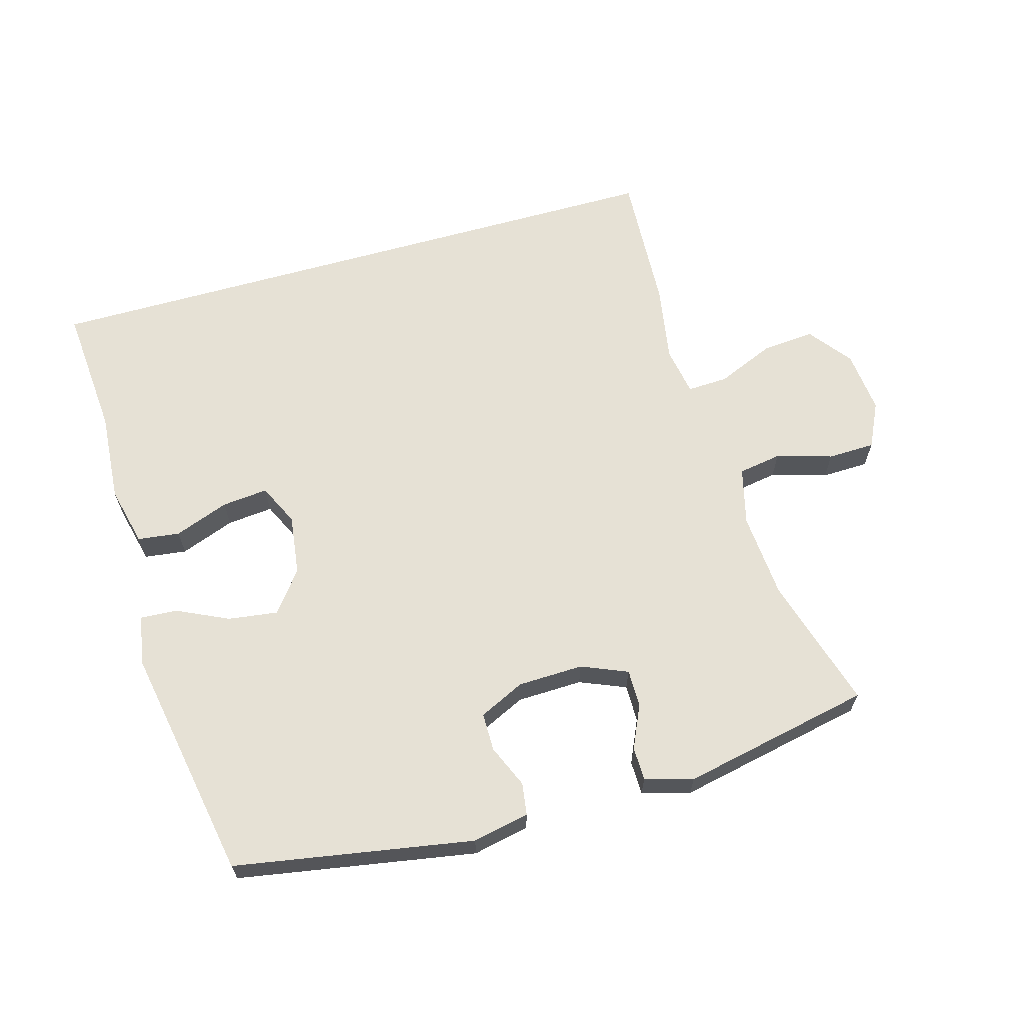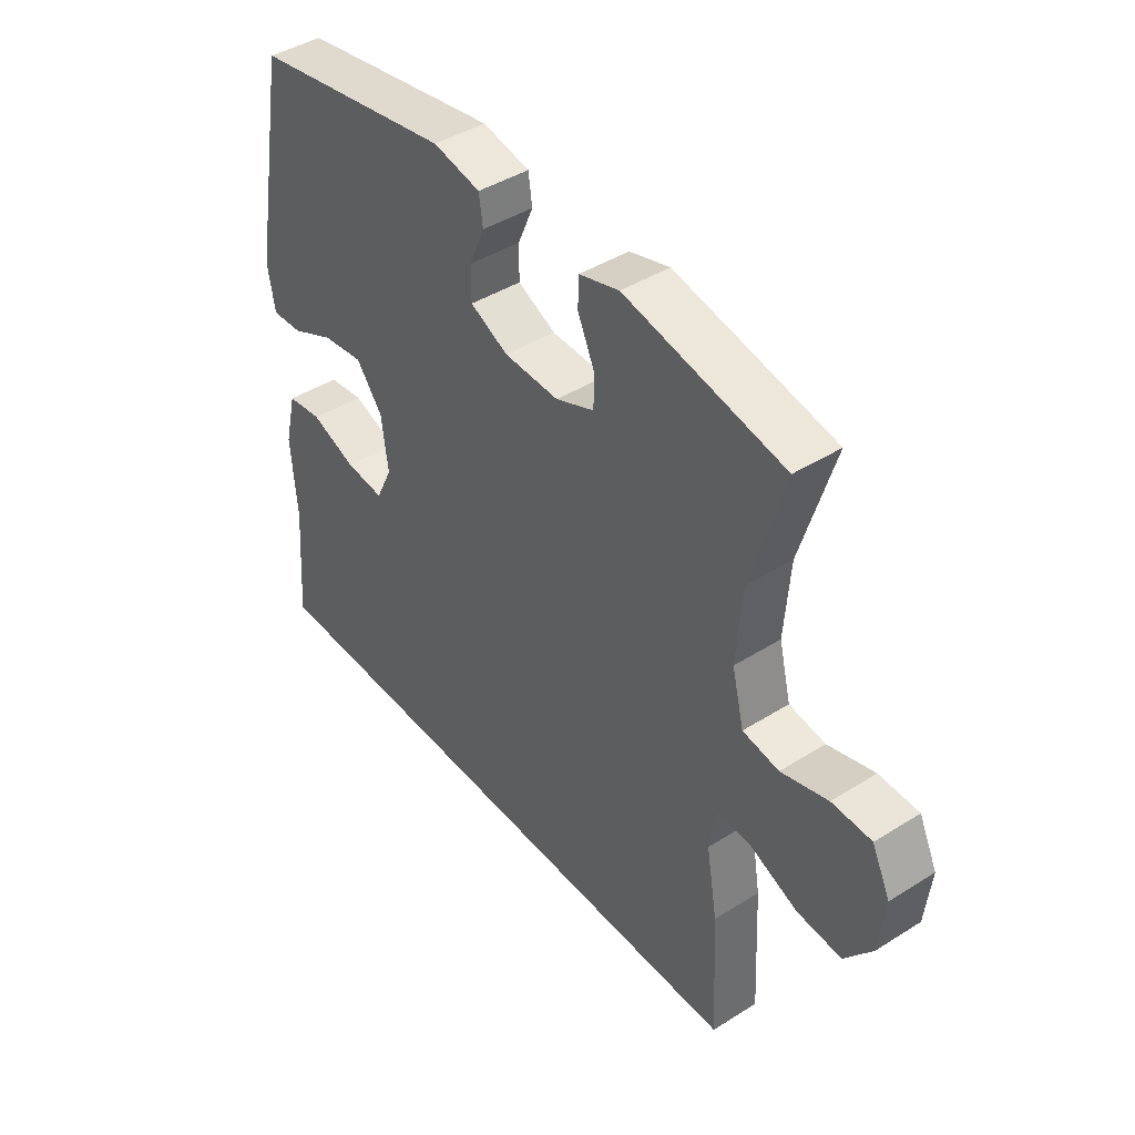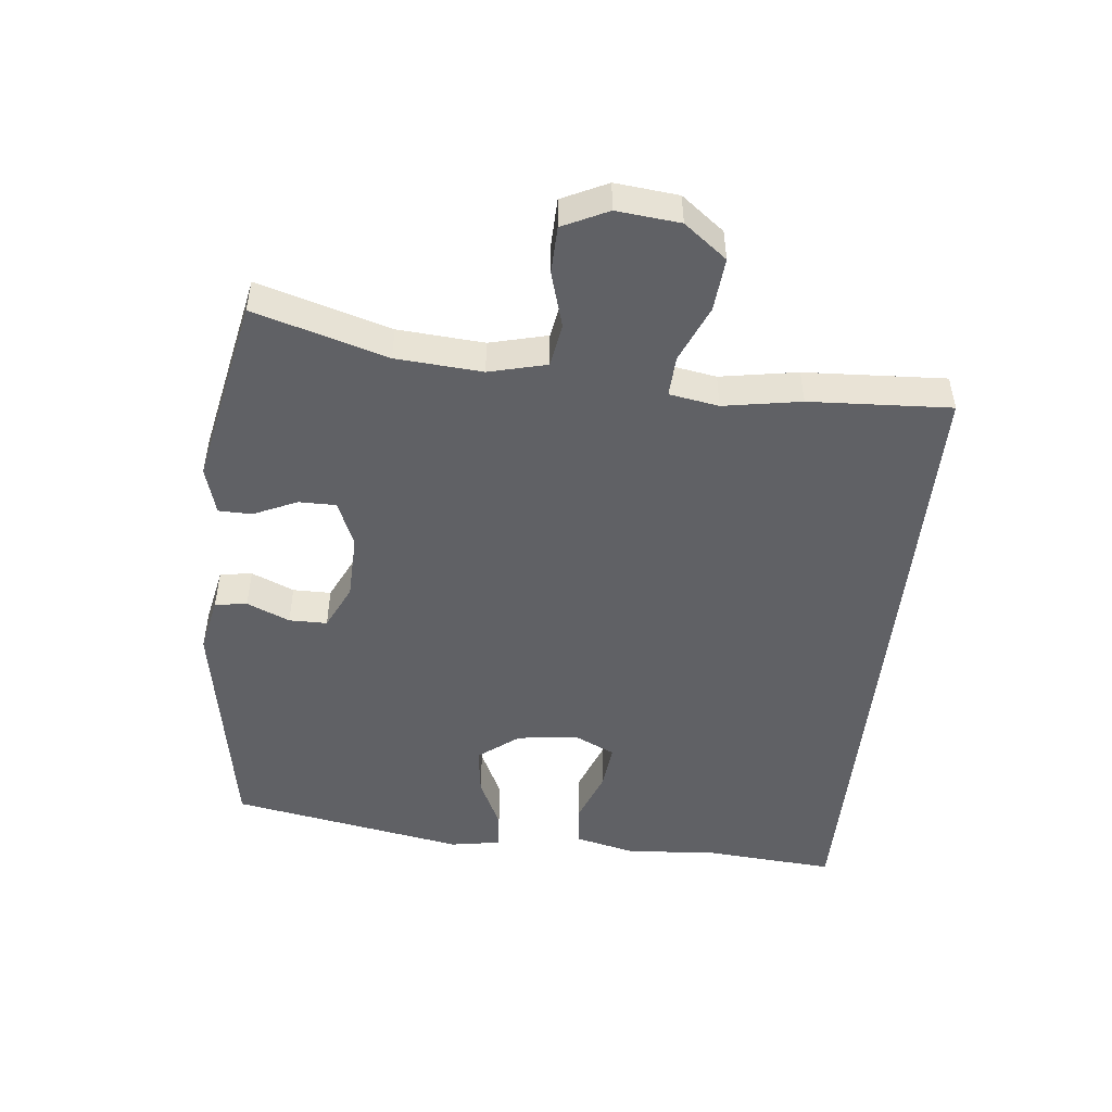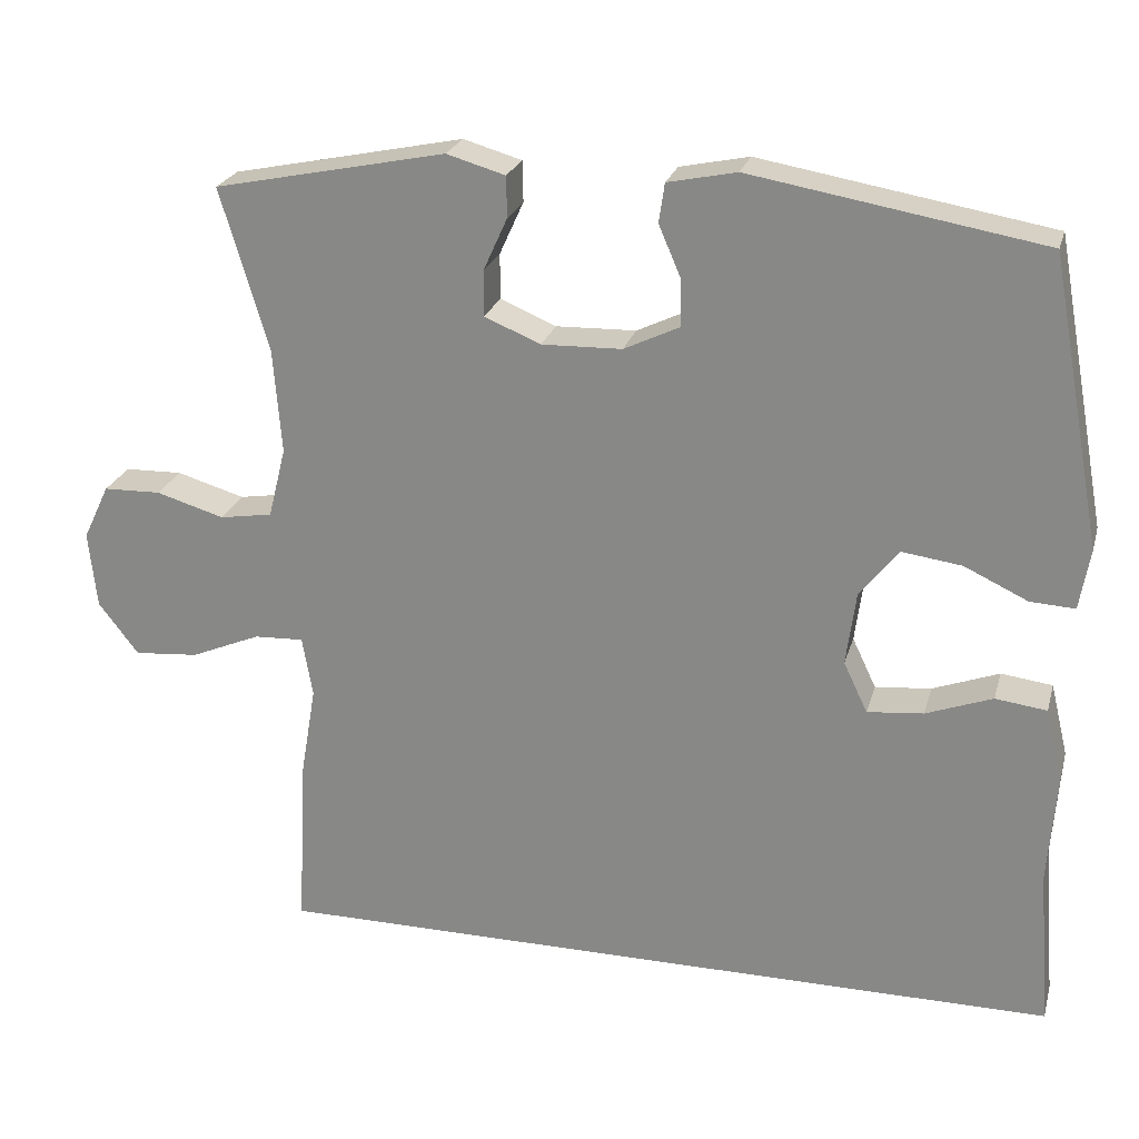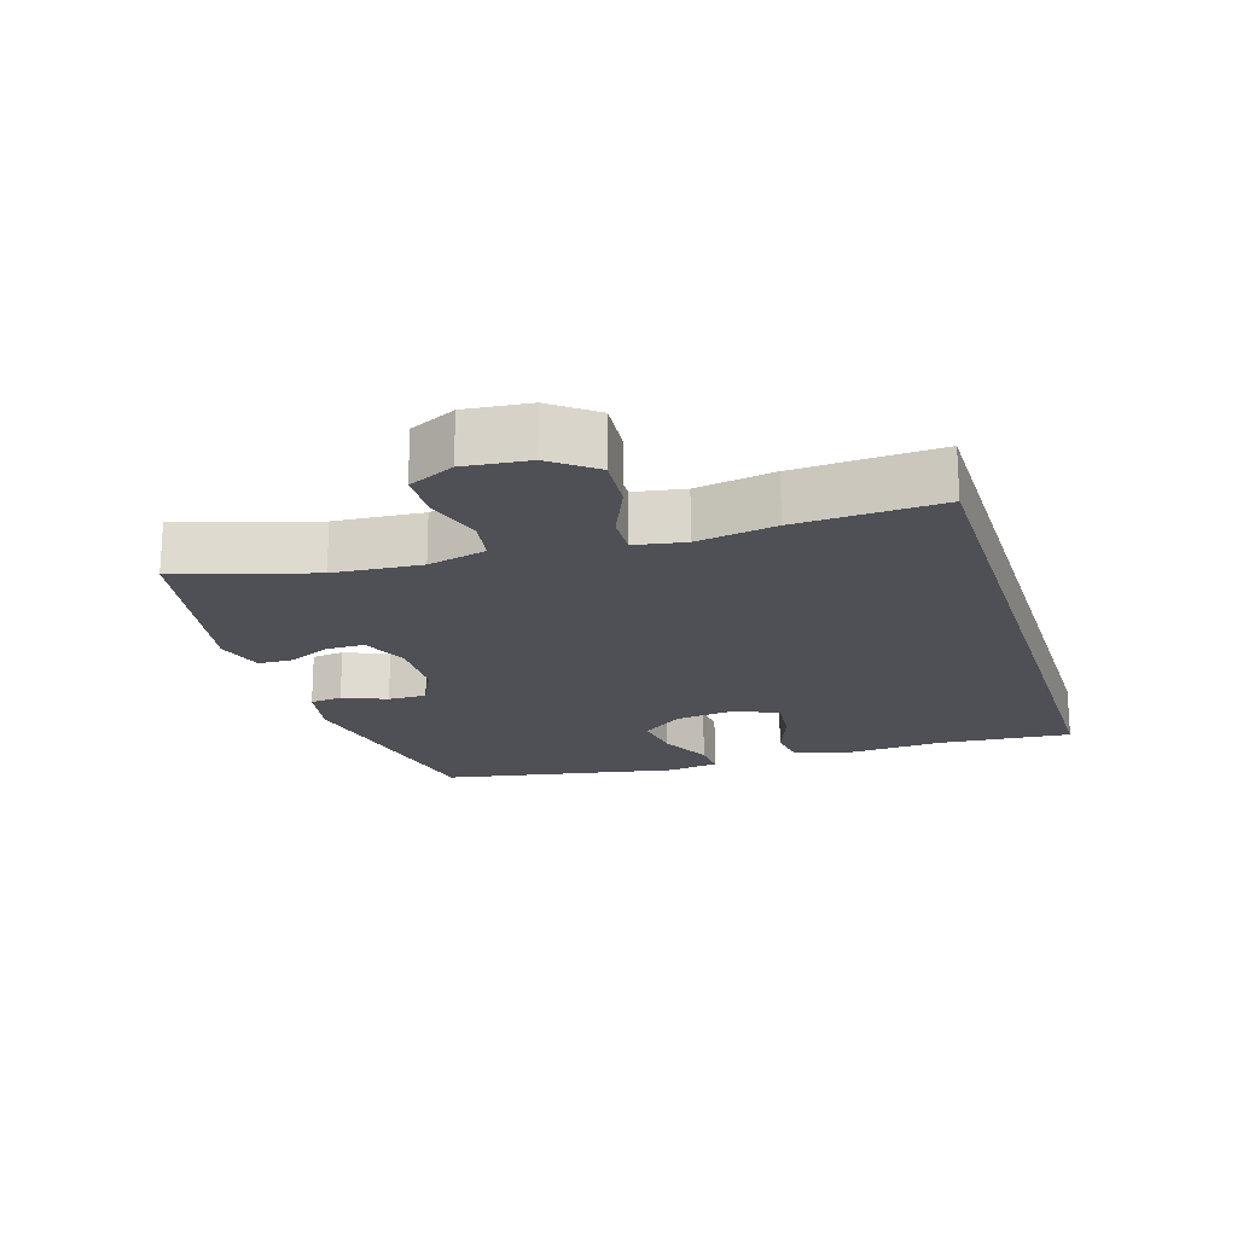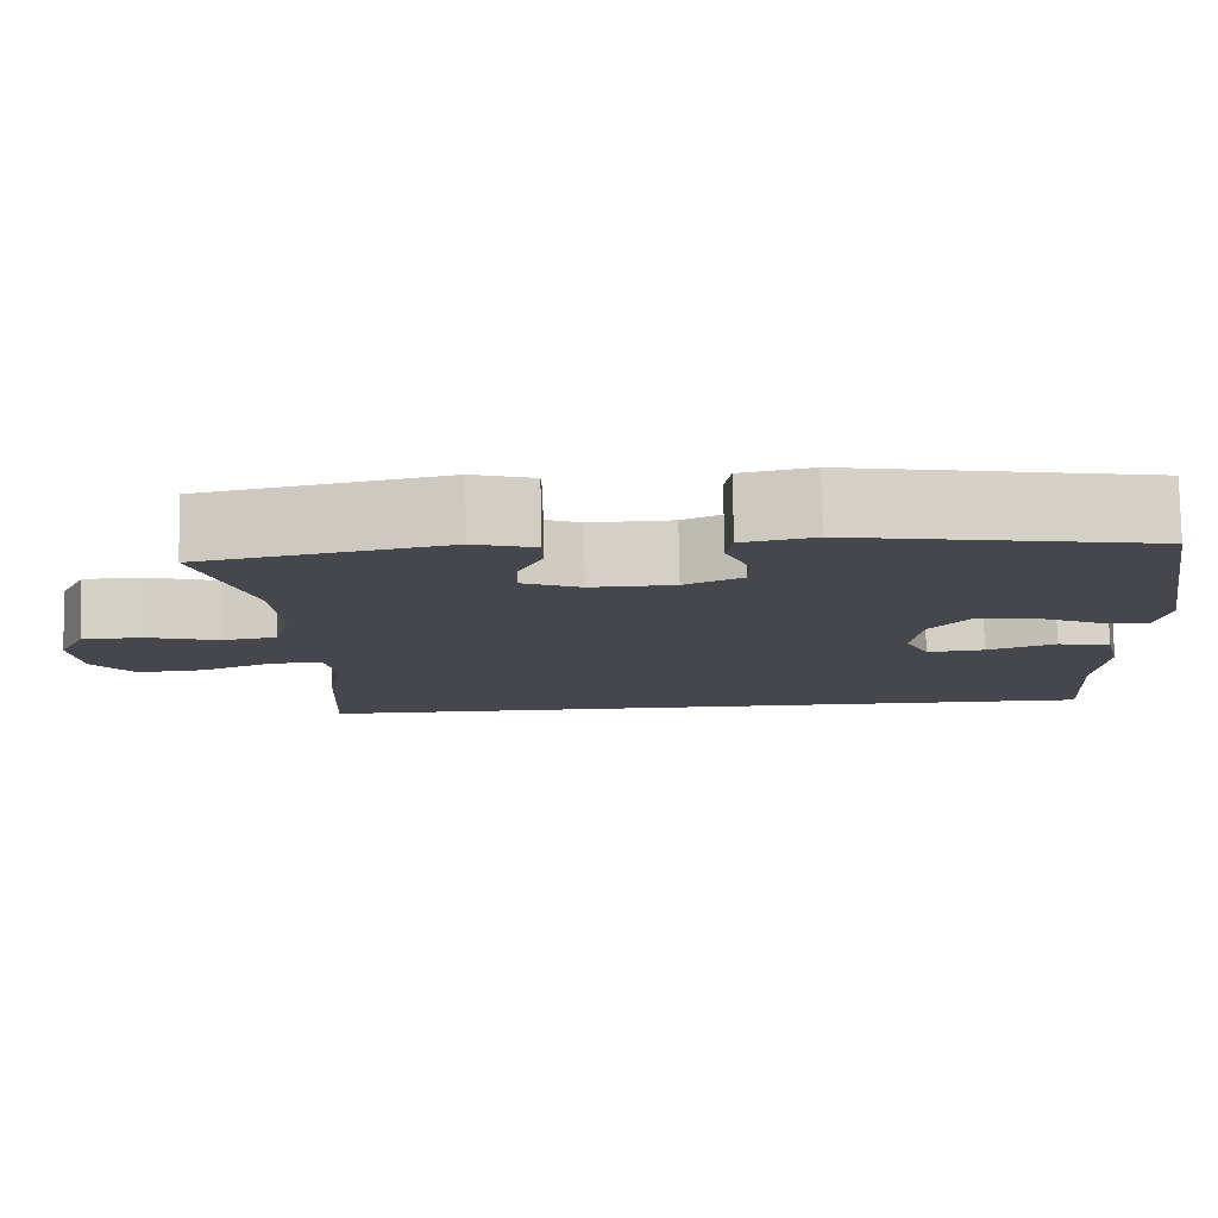
<metadata>
{"format":"obj","ext":"obj","renderer":"f3d","projection":"perspective","resolution":1024,"background":"white","views":[{"elev":64.4,"azim":-15.8,"up":"+Y"},{"elev":42.9,"azim":53.2,"up":"+Z"},{"elev":-48.9,"azim":84.1,"up":"+Y"},{"elev":24.0,"azim":-165.3,"up":"+Z"},{"elev":-19.4,"azim":107.6,"up":"+Y"},{"elev":79.1,"azim":178.9,"up":"+Z"}]}
</metadata>
<code>
v 0.436 0.07 -0.5
v -0.558 0.07 -0.5
v -0.542 0.07 -0.3
v -0.552 0.07 -0.162
v -0.53 0.07 -0.071
v -0.466 0.07 -0.063
v -0.383 0.07 -0.094
v -0.313 0.07 -0.101
v -0.283 0.07 -0.038
v -0.295 0.07 0.054
v -0.343 0.07 0.116
v -0.418 0.07 0.106
v -0.497 0.07 0.069
v -0.553 0.07 0.066
v -0.566 0.07 0.142
v -0.5 0.07 0.5
v -0.137 0.07 0.562
v -0.051 0.07 0.544
v -0.044 0.07 0.495
v -0.072 0.07 0.43
v -0.072 0.07 0.372
v -0.003 0.07 0.339
v 0.097 0.07 0.336
v 0.167 0.07 0.365
v 0.167 0.07 0.422
v 0.137 0.07 0.488
v 0.138 0.07 0.539
v 0.211 0.07 0.56
v 0.5 0.07 0.5
v 0.44 0.07 0.298
v 0.43 0.07 0.167
v 0.452 0.07 0.079
v 0.518 0.07 0.068
v 0.603 0.07 0.093
v 0.675 0.07 0.091
v 0.708 0.07 0.022
v 0.698 0.07 -0.074
v 0.648 0.07 -0.139
v 0.567 0.07 -0.132
v 0.48 0.07 -0.095
v 0.418 0.07 -0.092
v 0.405 0.07 -0.167
v 0.425 0.07 -0.285
v 0.436 0 -0.5
v -0.558 0 -0.5
v -0.542 0 -0.3
v -0.552 0 -0.162
v -0.53 0 -0.071
v -0.466 0 -0.063
v -0.383 0 -0.094
v -0.313 0 -0.101
v -0.283 0 -0.038
v -0.295 0 0.054
v -0.343 0 0.116
v -0.418 0 0.106
v -0.497 0 0.069
v -0.553 0 0.066
v -0.566 0 0.142
v -0.5 0 0.5
v -0.137 0 0.562
v -0.051 0 0.544
v -0.044 0 0.495
v -0.072 0 0.43
v -0.072 0 0.372
v -0.003 0 0.339
v 0.097 0 0.336
v 0.167 0 0.365
v 0.167 0 0.422
v 0.137 0 0.488
v 0.138 0 0.539
v 0.211 0 0.56
v 0.5 0 0.5
v 0.44 0 0.298
v 0.43 0 0.167
v 0.452 0 0.079
v 0.518 0 0.068
v 0.603 0 0.093
v 0.675 0 0.091
v 0.708 0 0.022
v 0.698 0 -0.074
v 0.648 0 -0.139
v 0.567 0 -0.132
v 0.48 0 -0.095
v 0.418 0 -0.092
v 0.405 0 -0.167
v 0.425 0 -0.285
f 1 2 3
f 43 1 3
f 42 43 3
f 41 42 3 4
f 38 39 40
f 37 38 40
f 36 37 40
f 35 36 40
f 34 35 40
f 33 34 40
f 32 33 40 41
f 31 32 41
f 28 29 30
f 27 28 30
f 26 27 30
f 25 26 30
f 24 25 30 31
f 23 24 31 41
f 18 19 20
f 17 18 20
f 16 17 20
f 15 16 20
f 14 15 20
f 13 14 20
f 12 13 20
f 11 12 20 21
f 10 11 21 22
f 4 5 6 7
f 4 7 8
f 41 4 8
f 22 23 41
f 10 22 41
f 9 10 41
f 8 9 41
f 46 45 44
f 46 44 86
f 46 86 85
f 47 46 85 84
f 83 82 81
f 83 81 80
f 83 80 79
f 83 79 78
f 83 78 77
f 83 77 76
f 84 83 76 75
f 84 75 74
f 73 72 71
f 73 71 70
f 73 70 69
f 73 69 68
f 74 73 68 67
f 84 74 67 66
f 63 62 61
f 63 61 60
f 63 60 59
f 63 59 58
f 63 58 57
f 63 57 56
f 63 56 55
f 64 63 55 54
f 65 64 54 53
f 50 49 48 47
f 51 50 47
f 51 47 84
f 84 66 65
f 84 65 53
f 84 53 52
f 84 52 51
f 1 44 45 2
f 2 45 46 3
f 3 46 47 4
f 4 47 48 5
f 5 48 49 6
f 6 49 50 7
f 7 50 51 8
f 8 51 52 9
f 9 52 53 10
f 10 53 54 11
f 11 54 55 12
f 12 55 56 13
f 13 56 57 14
f 14 57 58 15
f 15 58 59 16
f 16 59 60 17
f 17 60 61 18
f 18 61 62 19
f 19 62 63 20
f 20 63 64 21
f 21 64 65 22
f 22 65 66 23
f 23 66 67 24
f 24 67 68 25
f 25 68 69 26
f 26 69 70 27
f 27 70 71 28
f 28 71 72 29
f 29 72 73 30
f 30 73 74 31
f 31 74 75 32
f 32 75 76 33
f 33 76 77 34
f 34 77 78 35
f 35 78 79 36
f 36 79 80 37
f 37 80 81 38
f 38 81 82 39
f 39 82 83 40
f 40 83 84 41
f 41 84 85 42
f 42 85 86 43
f 43 86 44 1

</code>
